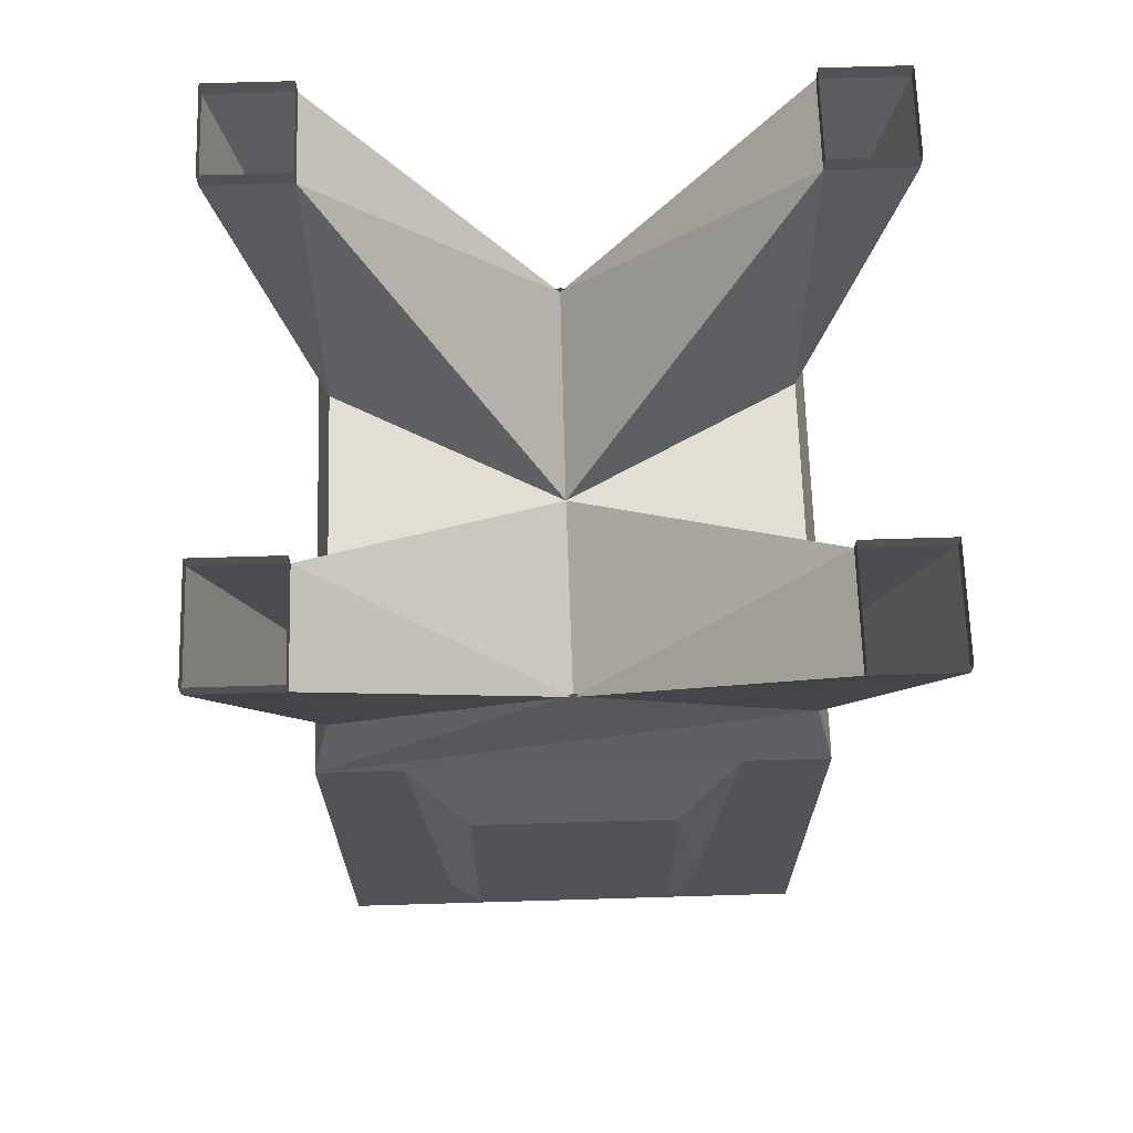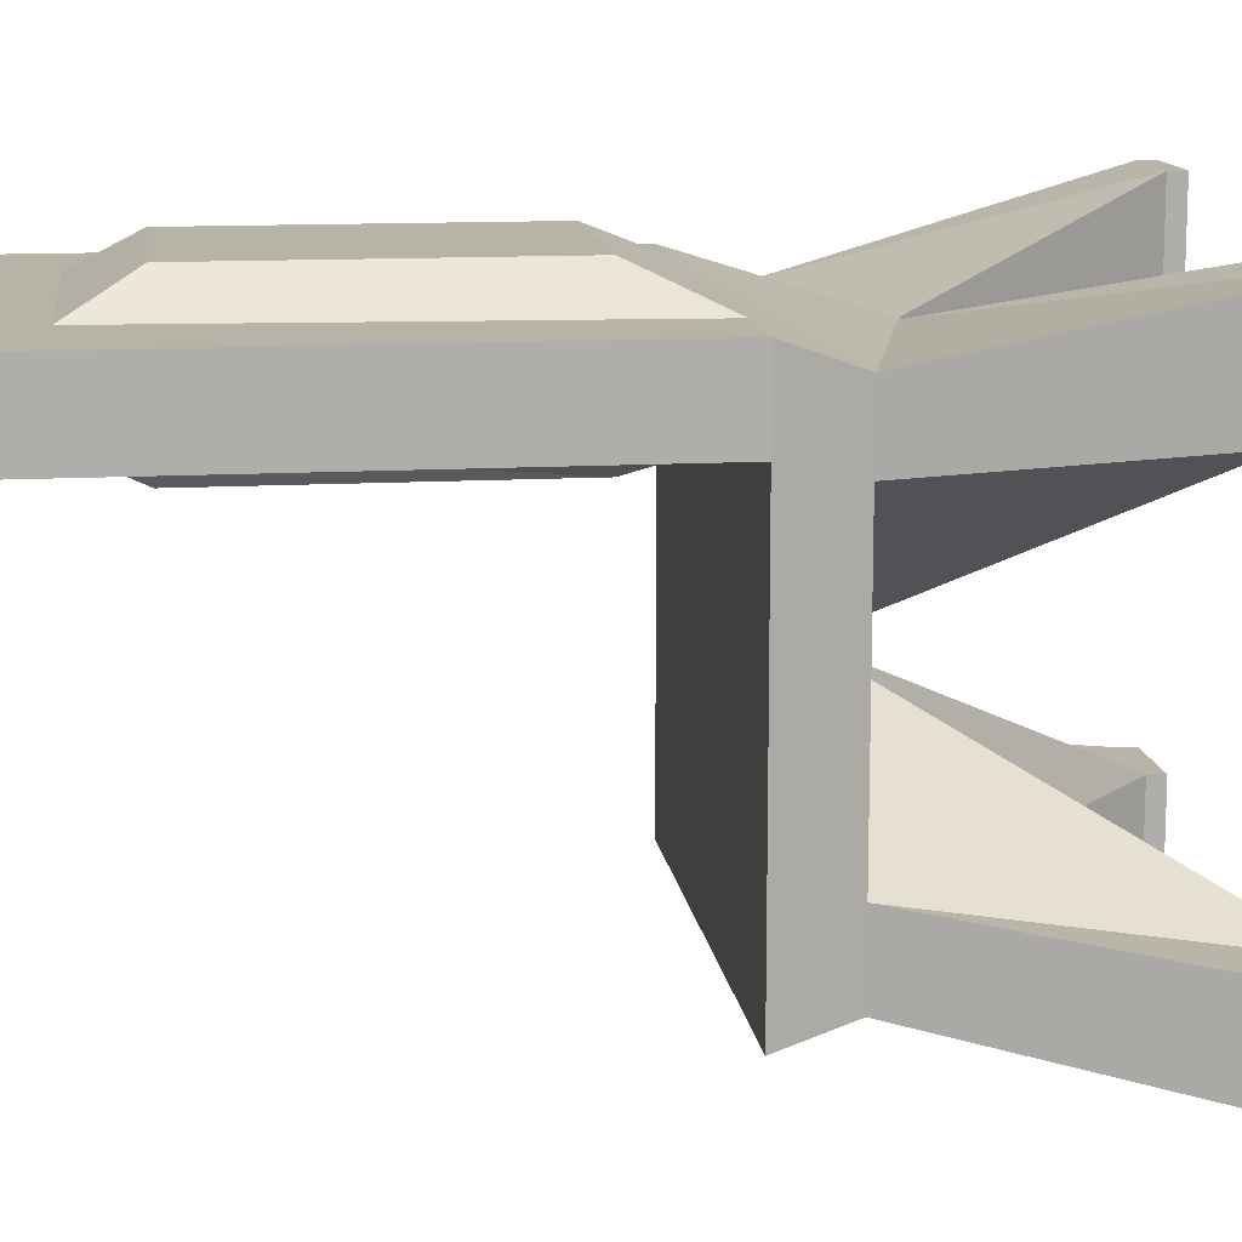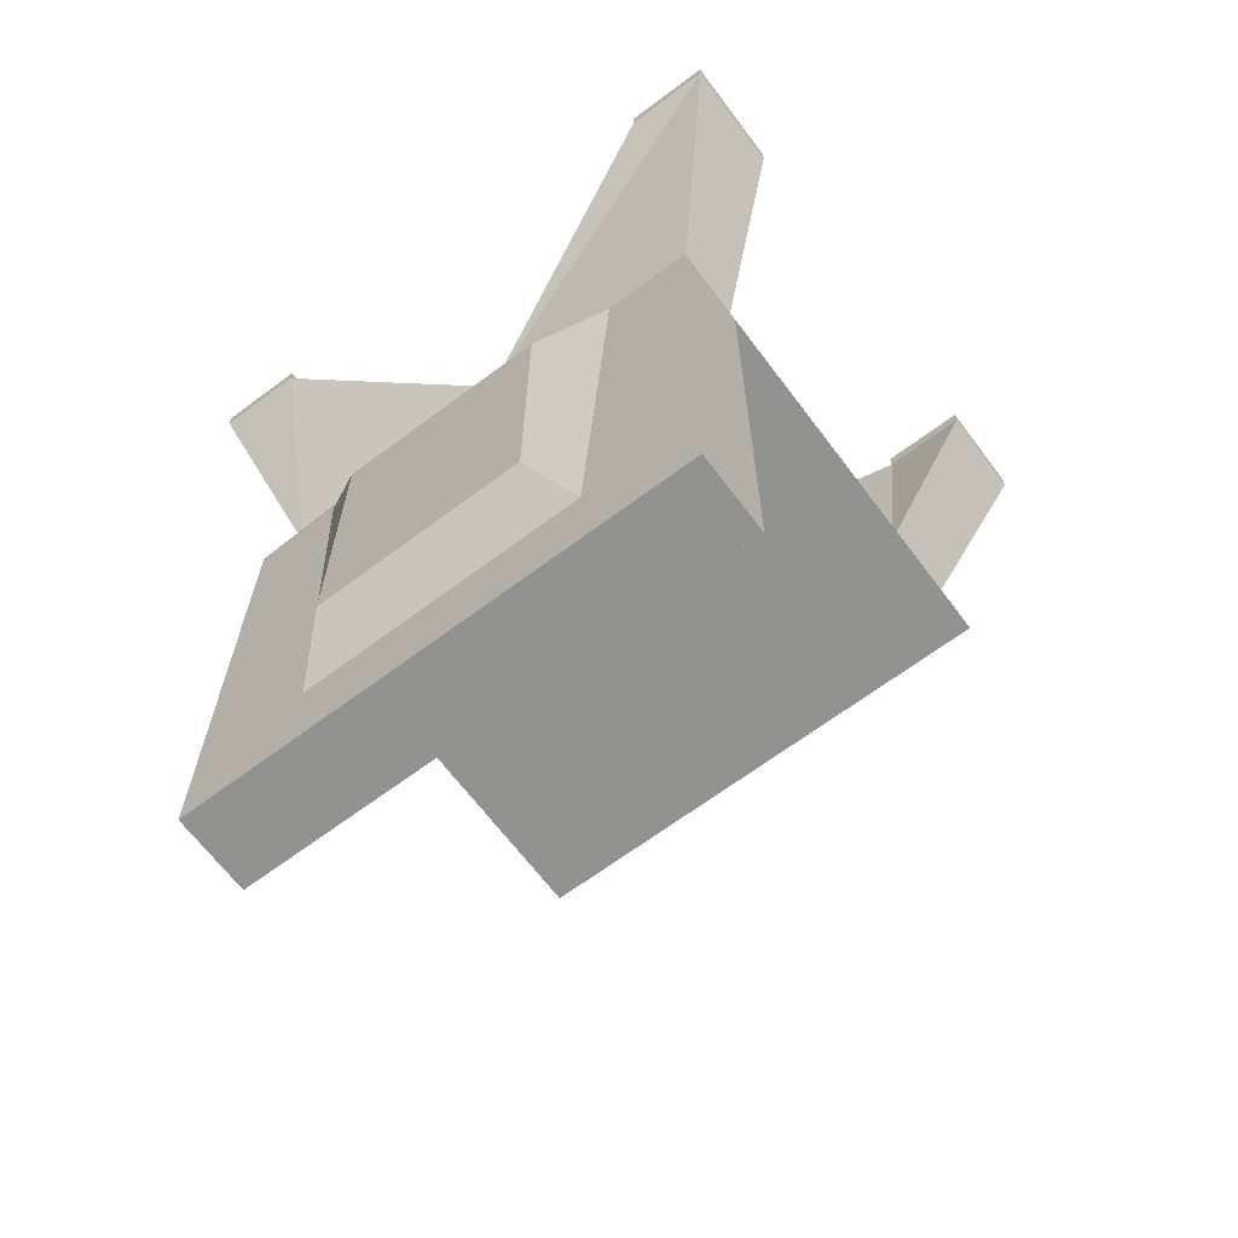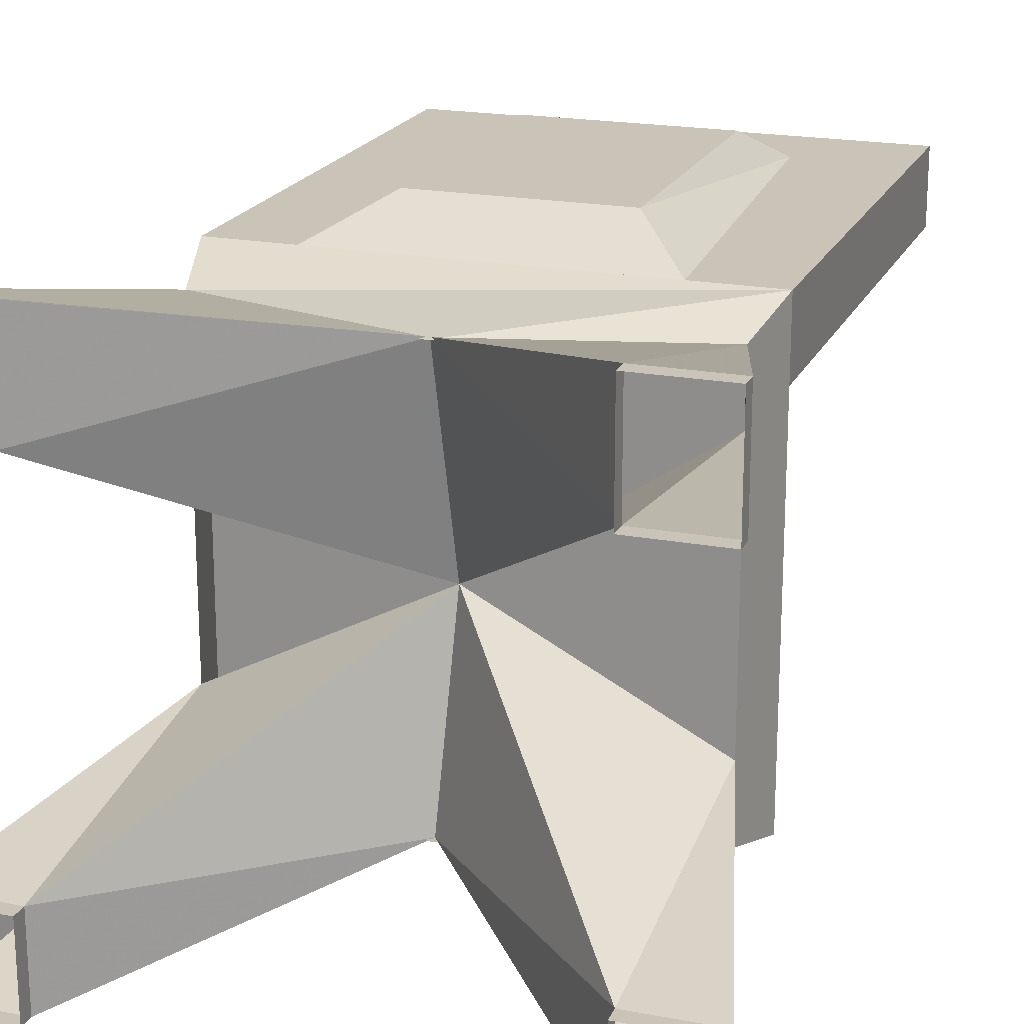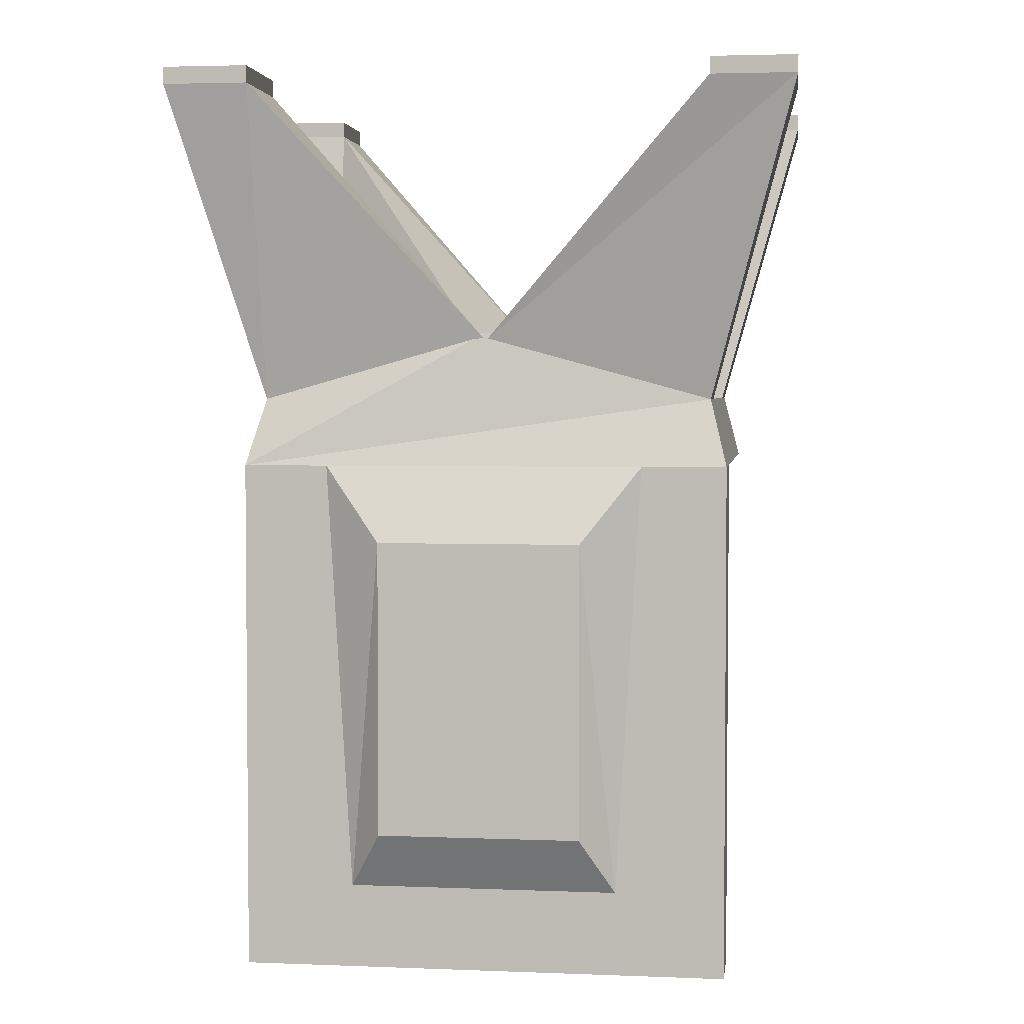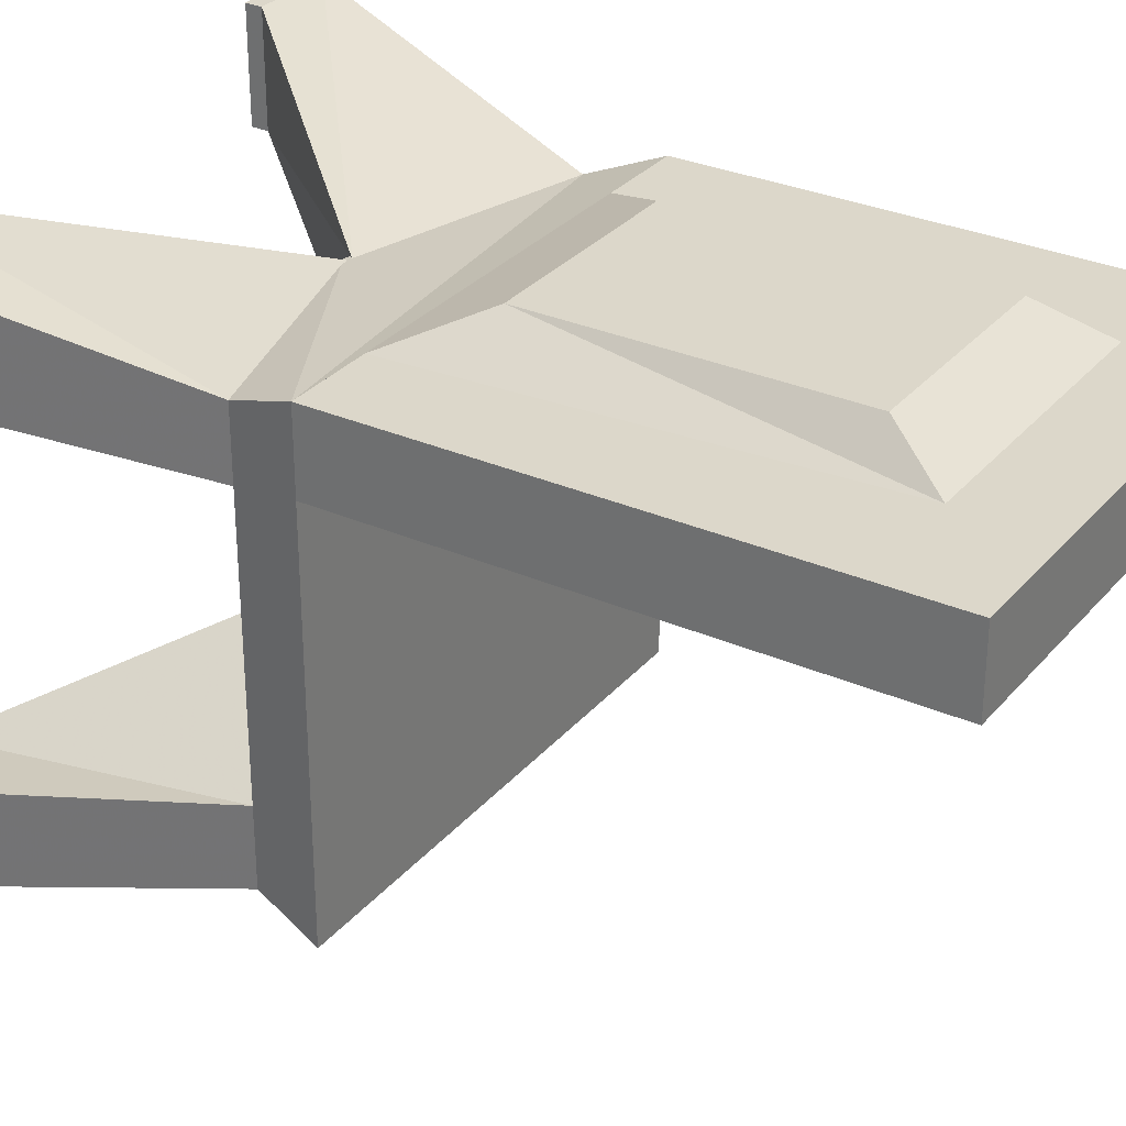
<metadata>
{"format":"obj","ext":"obj","renderer":"f3d","projection":"perspective","resolution":1024,"background":"white","views":[{"elev":67.9,"azim":-1.7,"up":"+Y"},{"elev":12.7,"azim":82.4,"up":"+Z"},{"elev":-66.2,"azim":36.9,"up":"+Y"},{"elev":20.0,"azim":-160.8,"up":"+Z"},{"elev":3.3,"azim":7.5,"up":"+Y"},{"elev":30.5,"azim":-57.5,"up":"+Z"}]}
</metadata>
<code>
v 0 -0.2422 0.1562
v -0.2109 -0.3047 0.1562
v -0.2266 -0.3672 0.1797
v 0.2109 -0.3047 0.1562
v 0.2266 -0.3672 0.1797
v 0.2109 -0.3047 0.09375
v 0.2891 -0.01562 0.125
v 0.2891 -0.01562 0.2266
v 0 -0.25 0.1562
v 0.2109 -0.01562 0.2266
v 0.2109 -0.01562 0.125
v 0 -0.3047 -0.04688
v -0.2109 -0.01562 0.125
v -0.2109 -0.01562 0.2266
v -0.2891 -0.01562 0.2266
v -0.2109 -0.3047 0.09375
v -0.2266 -0.3672 -0.2422
v 0.2266 -0.3672 -0.2422
v 0.2109 -0.3047 -0.1562
v -0.1484 -0.3672 0.1797
v -0.1484 -0.3672 0.1094
v -0.2266 -0.3672 0.1094
v -0.2266 -0.8438 0.1094
v -0.2266 -0.8438 0.1797
v -0.125 -0.7656 0.1094
v 0.2266 -0.8438 0.1094
v 0.2266 -0.8438 0.1797
v 0.125 -0.7656 0.1797
v -0.125 -0.7656 0.1797
v -0.09375 -0.4375 0.2109
v 0.09375 -0.4375 0.2109
v 0.1484 -0.3672 0.1797
v 0.2266 -0.3672 0.1094
v 0.1484 -0.3672 0.1094
v 0.125 -0.7656 0.1094
v 0.09375 -0.4375 0.07812
v -0.09375 -0.4375 0.07812
v -0.09375 -0.7109 0.07812
v 0.09375 -0.7109 0.07812
v 0.2109 0 -0.2891
v 0.2891 0 -0.2891
v 0.2891 -0.01562 -0.2891
v 0.2109 -0.01562 -0.2891
v 0.2109 0 -0.2031
v 0.2109 -0.01562 -0.2031
v 0.2891 0 -0.2031
v 0.2891 -0.01562 -0.2031
v 0.2109 -0.3047 -0.2266
v 0 -0.25 -0.2266
v -0.2891 0 -0.2891
v -0.2109 0 -0.2891
v -0.2109 -0.01562 -0.2891
v -0.2891 -0.01562 -0.2891
v -0.2891 0 -0.2031
v -0.2891 -0.01562 -0.2031
v -0.2109 0 -0.2031
v -0.2109 -0.01562 -0.2031
v -0.2109 -0.3047 -0.2266
v -0.2109 -0.3047 -0.1562
v 0.2109 0 0.125
v 0.2891 0 0.125
v 0.2109 0 0.2266
v 0.2891 0 0.2266
v -0.2891 0 0.125
v -0.2109 0 0.125
v -0.2891 -0.01562 0.125
v -0.2891 0 0.2266
v -0.2109 0 0.2266
v 0.09375 -0.7109 0.2109
v -0.09375 -0.7109 0.2109
v 0 -0.2422 -0.2266
f 1 2 3
f 1 3 4
f 4 3 5
f 4 5 6
f 4 6 7
f 4 7 8
f 4 8 9
f 9 8 10
f 9 10 11
f 9 11 12
f 9 12 13
f 9 13 14
f 9 14 2
f 2 14 15
f 2 15 16
f 2 16 3
f 2 3 1
f 1 3 4
f 4 3 5
f 5 3 17
f 5 17 18
f 5 18 19
f 5 19 6
f 3 20 21
f 3 21 22
f 3 22 23
f 3 23 24
f 3 24 20
f 3 20 21
f 3 21 22
f 22 21 25
f 22 25 23
f 23 25 26
f 23 26 24
f 24 26 27
f 24 27 28
f 24 28 29
f 24 29 20
f 32 28 5
f 32 5 33
f 32 33 34
f 34 33 26
f 34 26 35
f 25 35 26
f 42 47 19
f 42 19 48
f 42 48 43
f 43 48 49
f 43 49 45
f 45 49 12
f 45 12 19
f 45 19 47
f 52 57 49
f 52 49 53
f 53 49 58
f 53 58 55
f 55 58 59
f 55 59 57
f 57 59 12
f 57 12 49
f 15 66 16
f 16 66 13
f 16 13 12
f 11 7 6
f 11 6 12
f 17 58 71
f 17 71 48
f 17 48 18
f 18 48 19
f 32 5 33
f 32 33 34
f 33 5 27
f 33 27 26
f 5 28 27
f 3 16 59
f 3 59 58
f 3 58 17
f 20 29 30
f 20 30 31
f 20 31 32
f 32 31 28
f 34 35 36
f 34 36 21
f 21 36 37
f 21 37 25
f 25 37 38
f 25 38 39
f 25 39 35
f 35 39 36
f 36 39 38
f 36 38 37
f 31 69 28
f 28 69 29
f 29 69 70
f 29 70 30
f 30 70 31
f 31 70 69
f 40 41 42
f 40 42 43
f 40 43 44
f 44 43 45
f 44 45 46
f 46 45 47
f 46 47 41
f 41 47 42
f 50 51 52
f 50 52 53
f 50 53 54
f 54 53 55
f 54 55 56
f 56 55 57
f 56 57 51
f 51 57 52
f 60 61 7
f 60 7 11
f 60 11 62
f 62 11 10
f 62 10 63
f 63 10 8
f 63 8 61
f 61 8 7
f 64 65 13
f 64 13 66
f 64 66 67
f 67 66 15
f 67 15 68
f 68 15 14
f 68 14 65
f 65 14 13

</code>
